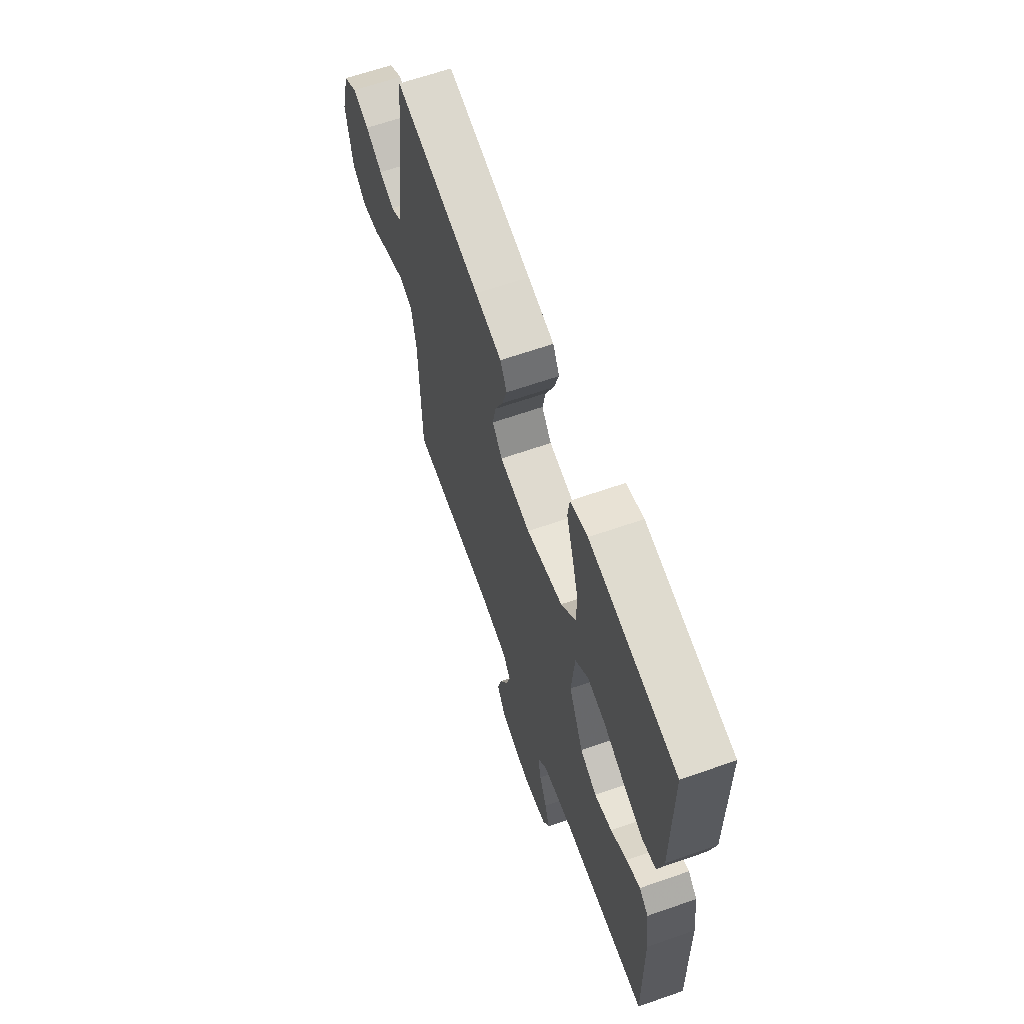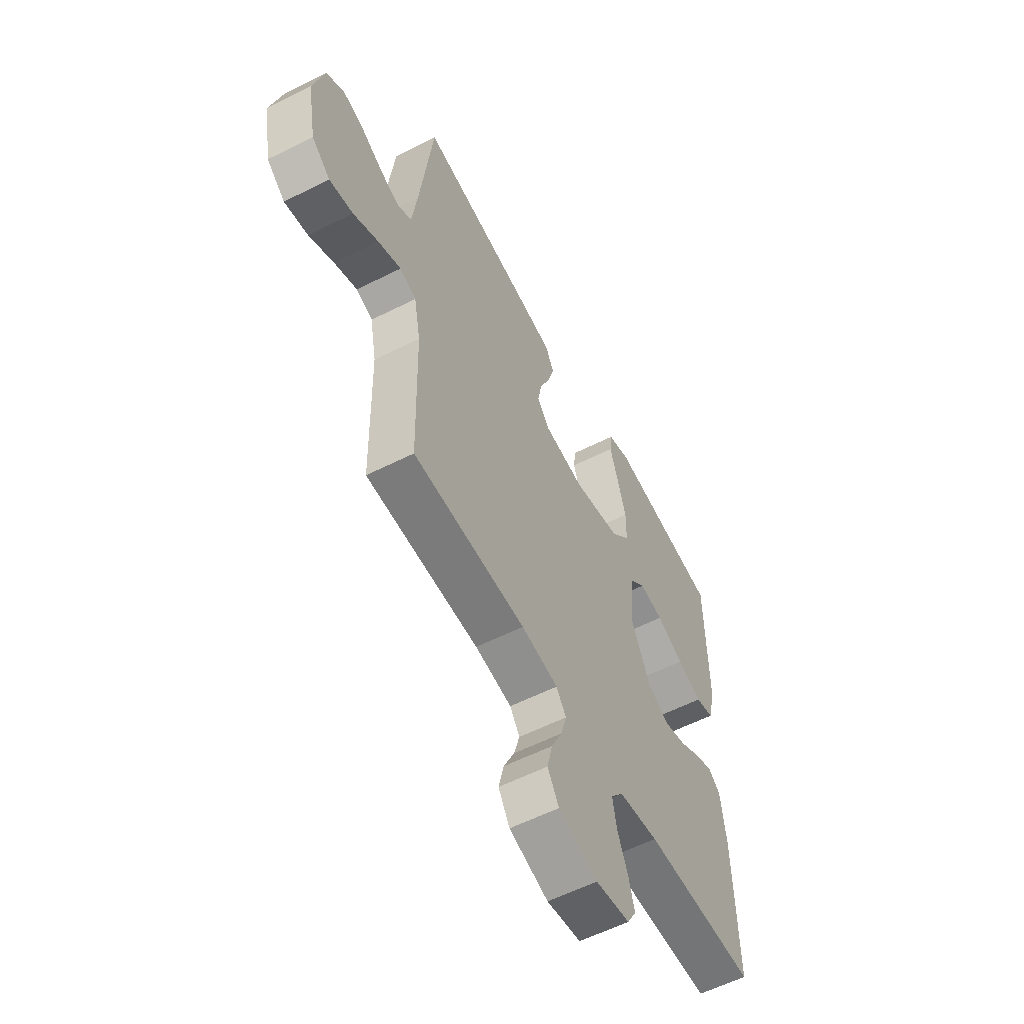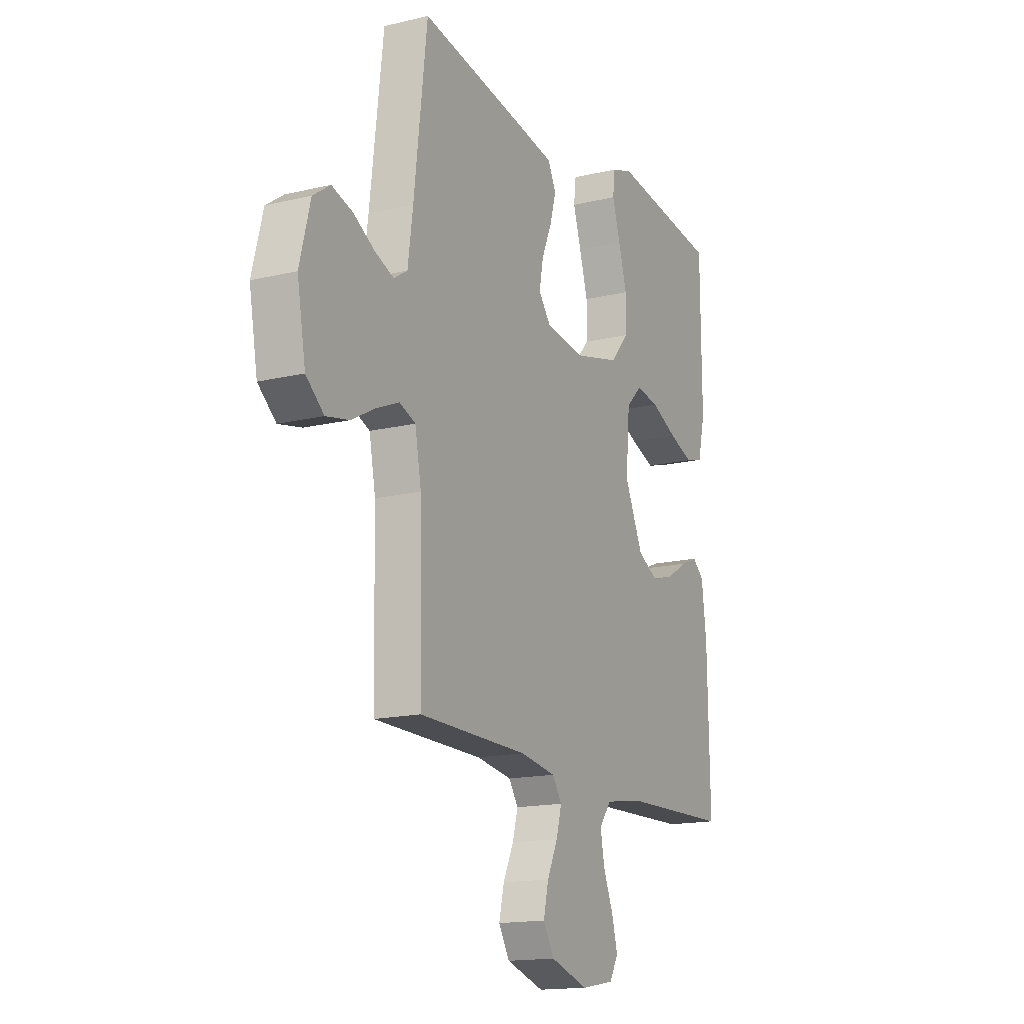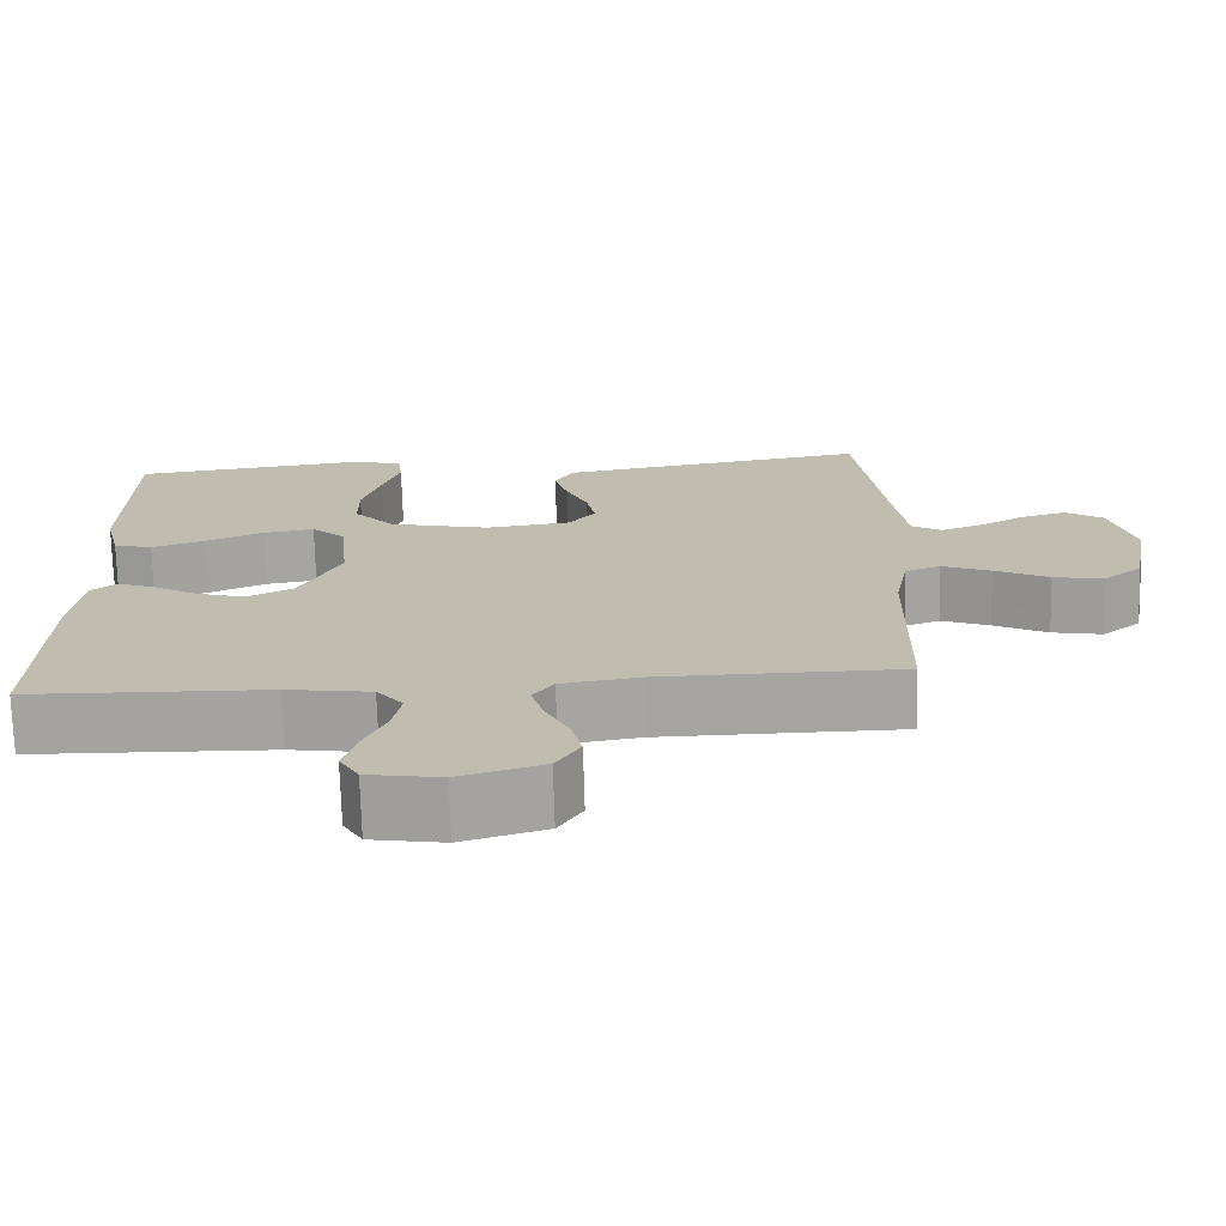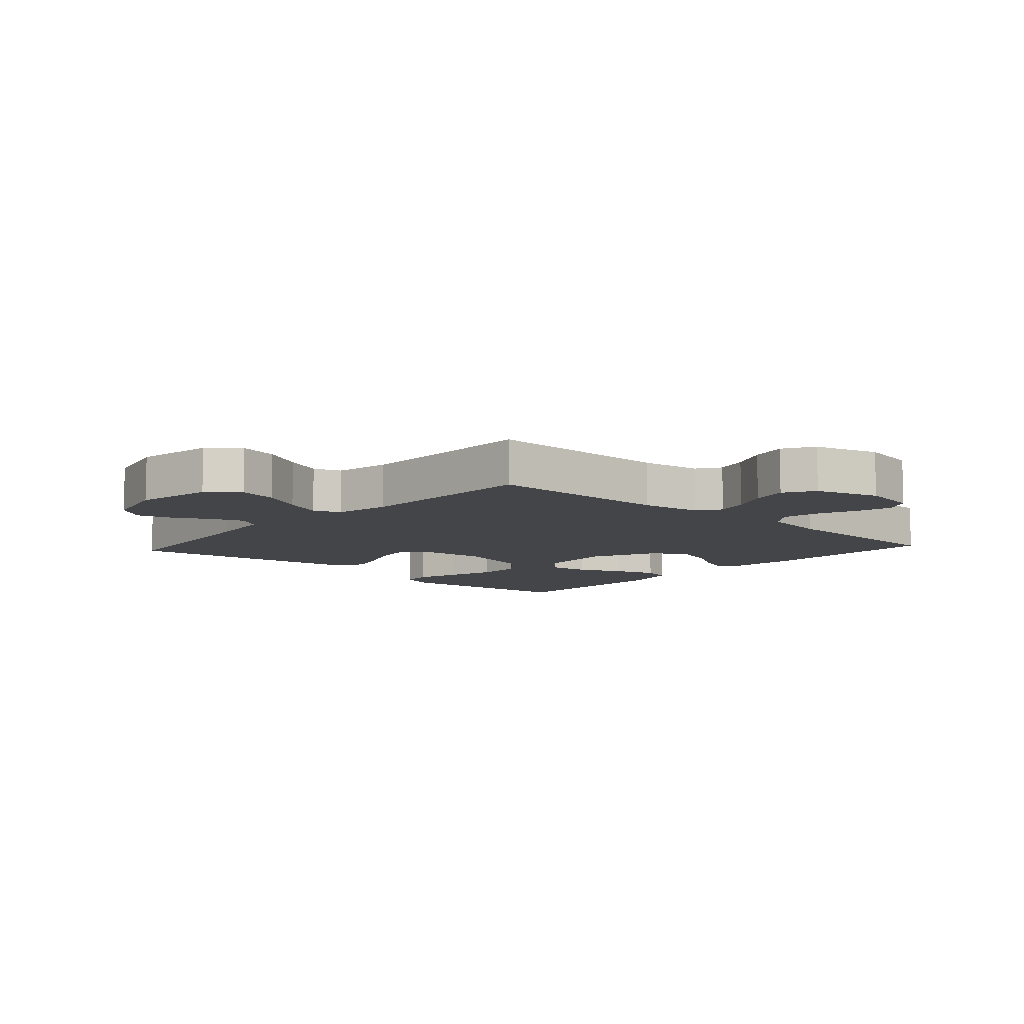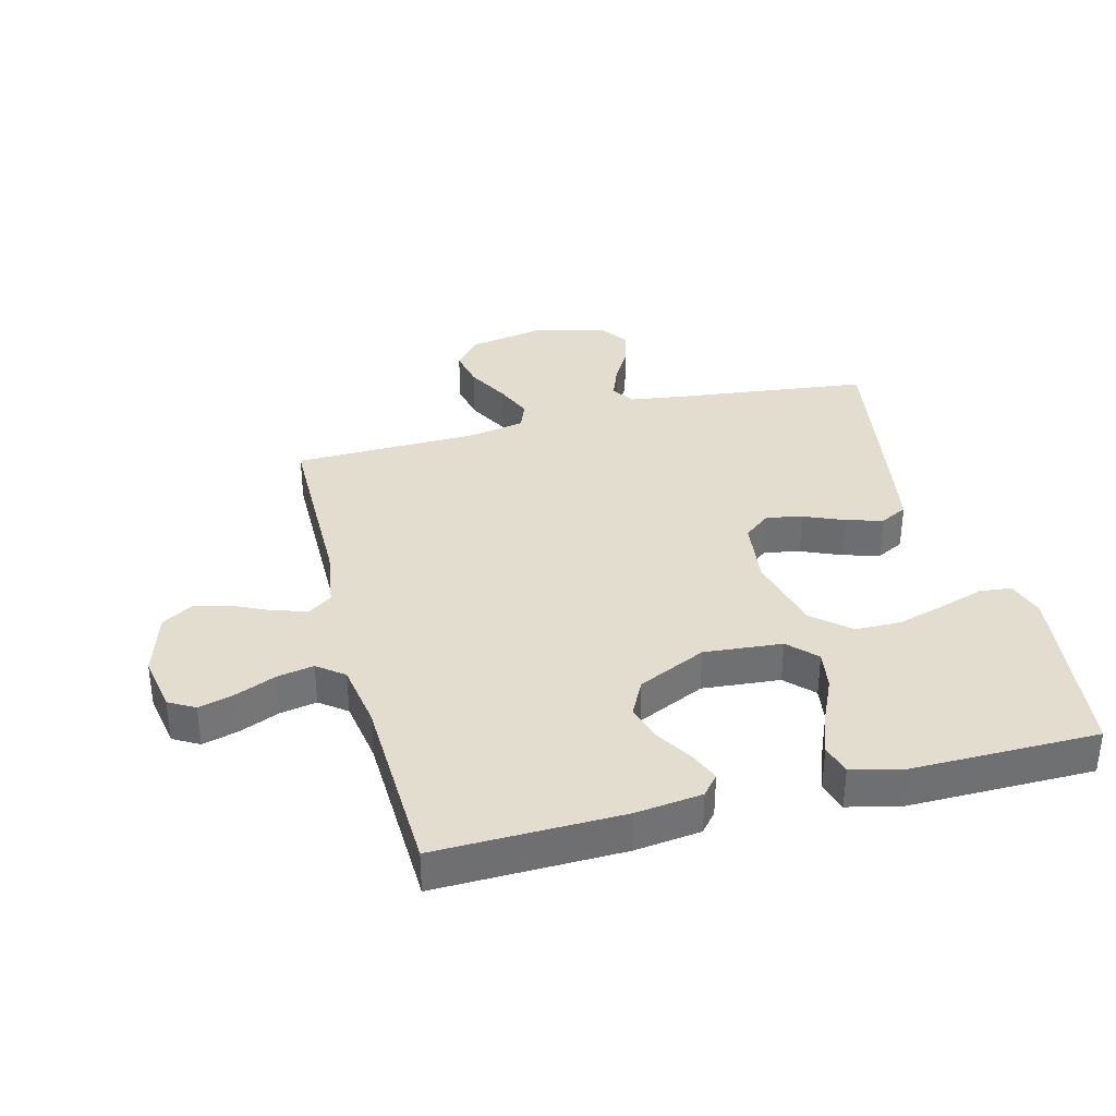
<metadata>
{"format":"obj","ext":"obj","renderer":"f3d","projection":"perspective","resolution":1024,"background":"white","views":[{"elev":64.4,"azim":-109.4,"up":"+Z"},{"elev":-58.1,"azim":117.6,"up":"+Z"},{"elev":-15.9,"azim":116.5,"up":"+Z"},{"elev":-73.3,"azim":1.7,"up":"+Z"},{"elev":-8.9,"azim":137.8,"up":"+Y"},{"elev":35.5,"azim":-104.5,"up":"+Y"}]}
</metadata>
<code>
v 0.5 0.07 -0.5
v 0.2 0.07 -0.502
v 0.102 0.07 -0.517
v 0.076 0.07 -0.555
v 0.091 0.07 -0.608
v 0.12 0.07 -0.669
v 0.134 0.07 -0.728
v 0.104 0.07 -0.778
v 0 0.07 -0.81
v -0.091 0.07 -0.794
v -0.115 0.07 -0.752
v -0.099 0.07 -0.693
v -0.072 0.07 -0.629
v -0.061 0.07 -0.57
v -0.094 0.07 -0.527
v -0.2 0.07 -0.51
v -0.5 0.07 -0.5
v -0.494 0.07 -0.2
v -0.481 0.07 -0.093
v -0.449 0.07 -0.066
v -0.401 0.07 -0.086
v -0.344 0.07 -0.121
v -0.283 0.07 -0.14
v -0.225 0.07 -0.11
v -0.174 0.07 0
v -0.185 0.07 0.126
v -0.229 0.07 0.169
v -0.293 0.07 0.159
v -0.366 0.07 0.126
v -0.433 0.07 0.102
v -0.482 0.07 0.116
v -0.502 0.07 0.2
v -0.5 0.07 0.5
v -0.2 0.07 0.537
v -0.14 0.07 0.517
v -0.134 0.07 0.466
v -0.156 0.07 0.396
v -0.179 0.07 0.317
v -0.178 0.07 0.243
v -0.127 0.07 0.184
v 0 0.07 0.152
v 0.107 0.07 0.166
v 0.141 0.07 0.209
v 0.13 0.07 0.267
v 0.102 0.07 0.332
v 0.085 0.07 0.391
v 0.108 0.07 0.435
v 0.2 0.07 0.451
v 0.5 0.07 0.5
v 0.536 0.07 0.2
v 0.55 0.07 0.099
v 0.587 0.07 0.075
v 0.639 0.07 0.095
v 0.697 0.07 0.128
v 0.754 0.07 0.145
v 0.801 0.07 0.112
v 0.83 0.07 0
v 0.807 0.07 -0.127
v 0.758 0.07 -0.168
v 0.695 0.07 -0.155
v 0.628 0.07 -0.119
v 0.567 0.07 -0.093
v 0.523 0.07 -0.11
v 0.506 0.07 -0.2
v 0.5 0 -0.5
v 0.2 0 -0.502
v 0.102 0 -0.517
v 0.076 0 -0.555
v 0.091 0 -0.608
v 0.12 0 -0.669
v 0.134 0 -0.728
v 0.104 0 -0.778
v 0 0 -0.81
v -0.091 0 -0.794
v -0.115 0 -0.752
v -0.099 0 -0.693
v -0.072 0 -0.629
v -0.061 0 -0.57
v -0.094 0 -0.527
v -0.2 0 -0.51
v -0.5 0 -0.5
v -0.494 0 -0.2
v -0.481 0 -0.093
v -0.449 0 -0.066
v -0.401 0 -0.086
v -0.344 0 -0.121
v -0.283 0 -0.14
v -0.225 0 -0.11
v -0.174 0 0
v -0.185 0 0.126
v -0.229 0 0.169
v -0.293 0 0.159
v -0.366 0 0.126
v -0.433 0 0.102
v -0.482 0 0.116
v -0.502 0 0.2
v -0.5 0 0.5
v -0.2 0 0.537
v -0.14 0 0.517
v -0.134 0 0.466
v -0.156 0 0.396
v -0.179 0 0.317
v -0.178 0 0.243
v -0.127 0 0.184
v 0 0 0.152
v 0.107 0 0.166
v 0.141 0 0.209
v 0.13 0 0.267
v 0.102 0 0.332
v 0.085 0 0.391
v 0.108 0 0.435
v 0.2 0 0.451
v 0.5 0 0.5
v 0.536 0 0.2
v 0.55 0 0.099
v 0.587 0 0.075
v 0.639 0 0.095
v 0.697 0 0.128
v 0.754 0 0.145
v 0.801 0 0.112
v 0.83 0 0
v 0.807 0 -0.127
v 0.758 0 -0.168
v 0.695 0 -0.155
v 0.628 0 -0.119
v 0.567 0 -0.093
v 0.523 0 -0.11
v 0.506 0 -0.2
f 58 59 60 61
f 58 61 62
f 57 58 62
f 56 57 62
f 53 54 55 56
f 52 53 56 62
f 51 52 62 63
f 47 48 49 50
f 44 45 46 47
f 43 44 47 50
f 42 43 50 51
f 34 35 36 37
f 34 37 38
f 33 34 38 39
f 28 29 30 31
f 28 31 32 33
f 19 20 21 22
f 19 22 23
f 16 17 18 19
f 15 16 19 23
f 14 15 23 24
f 10 11 12 13
f 10 13 14
f 9 10 14
f 8 9 14
f 5 6 7 8
f 4 5 8 14
f 3 4 14 24
f 64 1 2
f 41 42 51 63
f 40 41 63 64
f 33 39 40
f 27 28 33
f 26 27 33 40
f 25 26 40 64
f 24 25 64
f 2 3 24 64
f 125 124 123 122
f 126 125 122
f 126 122 121
f 126 121 120
f 120 119 118 117
f 126 120 117 116
f 127 126 116 115
f 114 113 112 111
f 111 110 109 108
f 114 111 108 107
f 115 114 107 106
f 101 100 99 98
f 102 101 98
f 103 102 98 97
f 95 94 93 92
f 97 96 95 92
f 86 85 84 83
f 87 86 83
f 83 82 81 80
f 87 83 80 79
f 88 87 79 78
f 77 76 75 74
f 78 77 74
f 78 74 73
f 78 73 72
f 72 71 70 69
f 78 72 69 68
f 88 78 68 67
f 66 65 128
f 127 115 106 105
f 128 127 105 104
f 104 103 97
f 97 92 91
f 104 97 91 90
f 128 104 90 89
f 128 89 88
f 128 88 67 66
f 1 65 66 2
f 2 66 67 3
f 3 67 68 4
f 4 68 69 5
f 5 69 70 6
f 6 70 71 7
f 7 71 72 8
f 8 72 73 9
f 9 73 74 10
f 10 74 75 11
f 11 75 76 12
f 12 76 77 13
f 13 77 78 14
f 14 78 79 15
f 15 79 80 16
f 16 80 81 17
f 17 81 82 18
f 18 82 83 19
f 19 83 84 20
f 20 84 85 21
f 21 85 86 22
f 22 86 87 23
f 23 87 88 24
f 24 88 89 25
f 25 89 90 26
f 26 90 91 27
f 27 91 92 28
f 28 92 93 29
f 29 93 94 30
f 30 94 95 31
f 31 95 96 32
f 32 96 97 33
f 33 97 98 34
f 34 98 99 35
f 35 99 100 36
f 36 100 101 37
f 37 101 102 38
f 38 102 103 39
f 39 103 104 40
f 40 104 105 41
f 41 105 106 42
f 42 106 107 43
f 43 107 108 44
f 44 108 109 45
f 45 109 110 46
f 46 110 111 47
f 47 111 112 48
f 48 112 113 49
f 49 113 114 50
f 50 114 115 51
f 51 115 116 52
f 52 116 117 53
f 53 117 118 54
f 54 118 119 55
f 55 119 120 56
f 56 120 121 57
f 57 121 122 58
f 58 122 123 59
f 59 123 124 60
f 60 124 125 61
f 61 125 126 62
f 62 126 127 63
f 63 127 128 64
f 64 128 65 1

</code>
